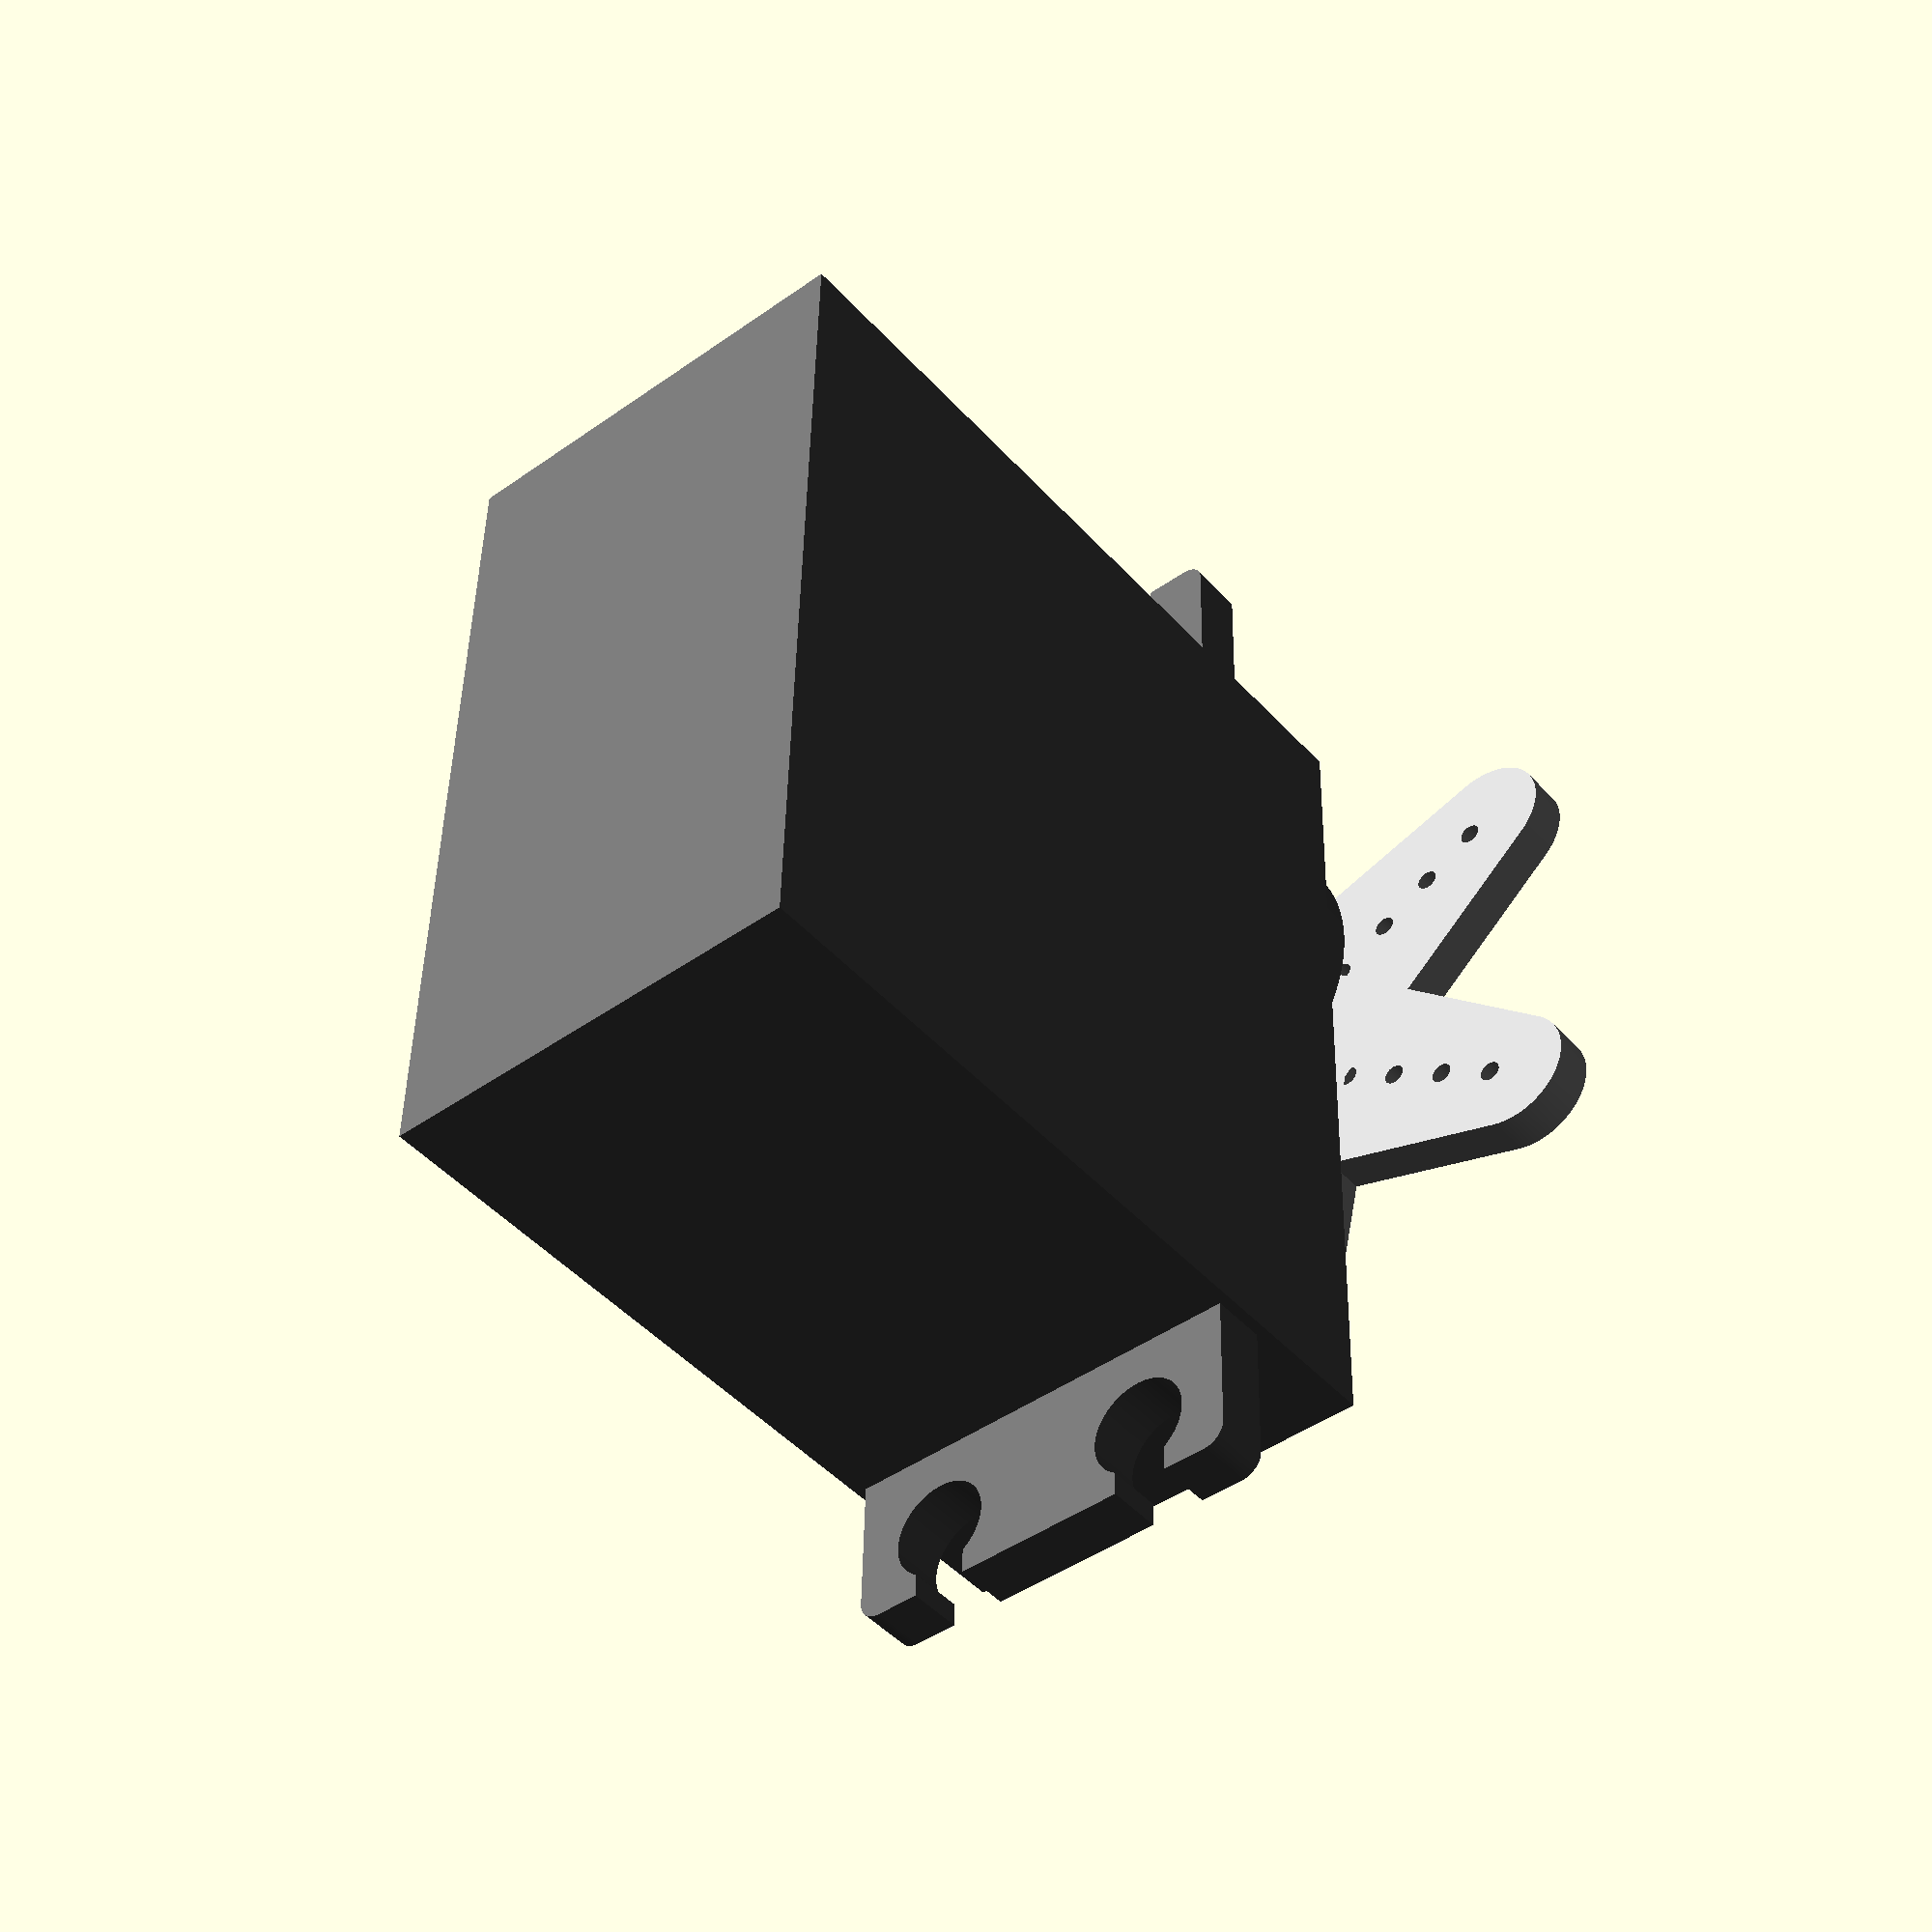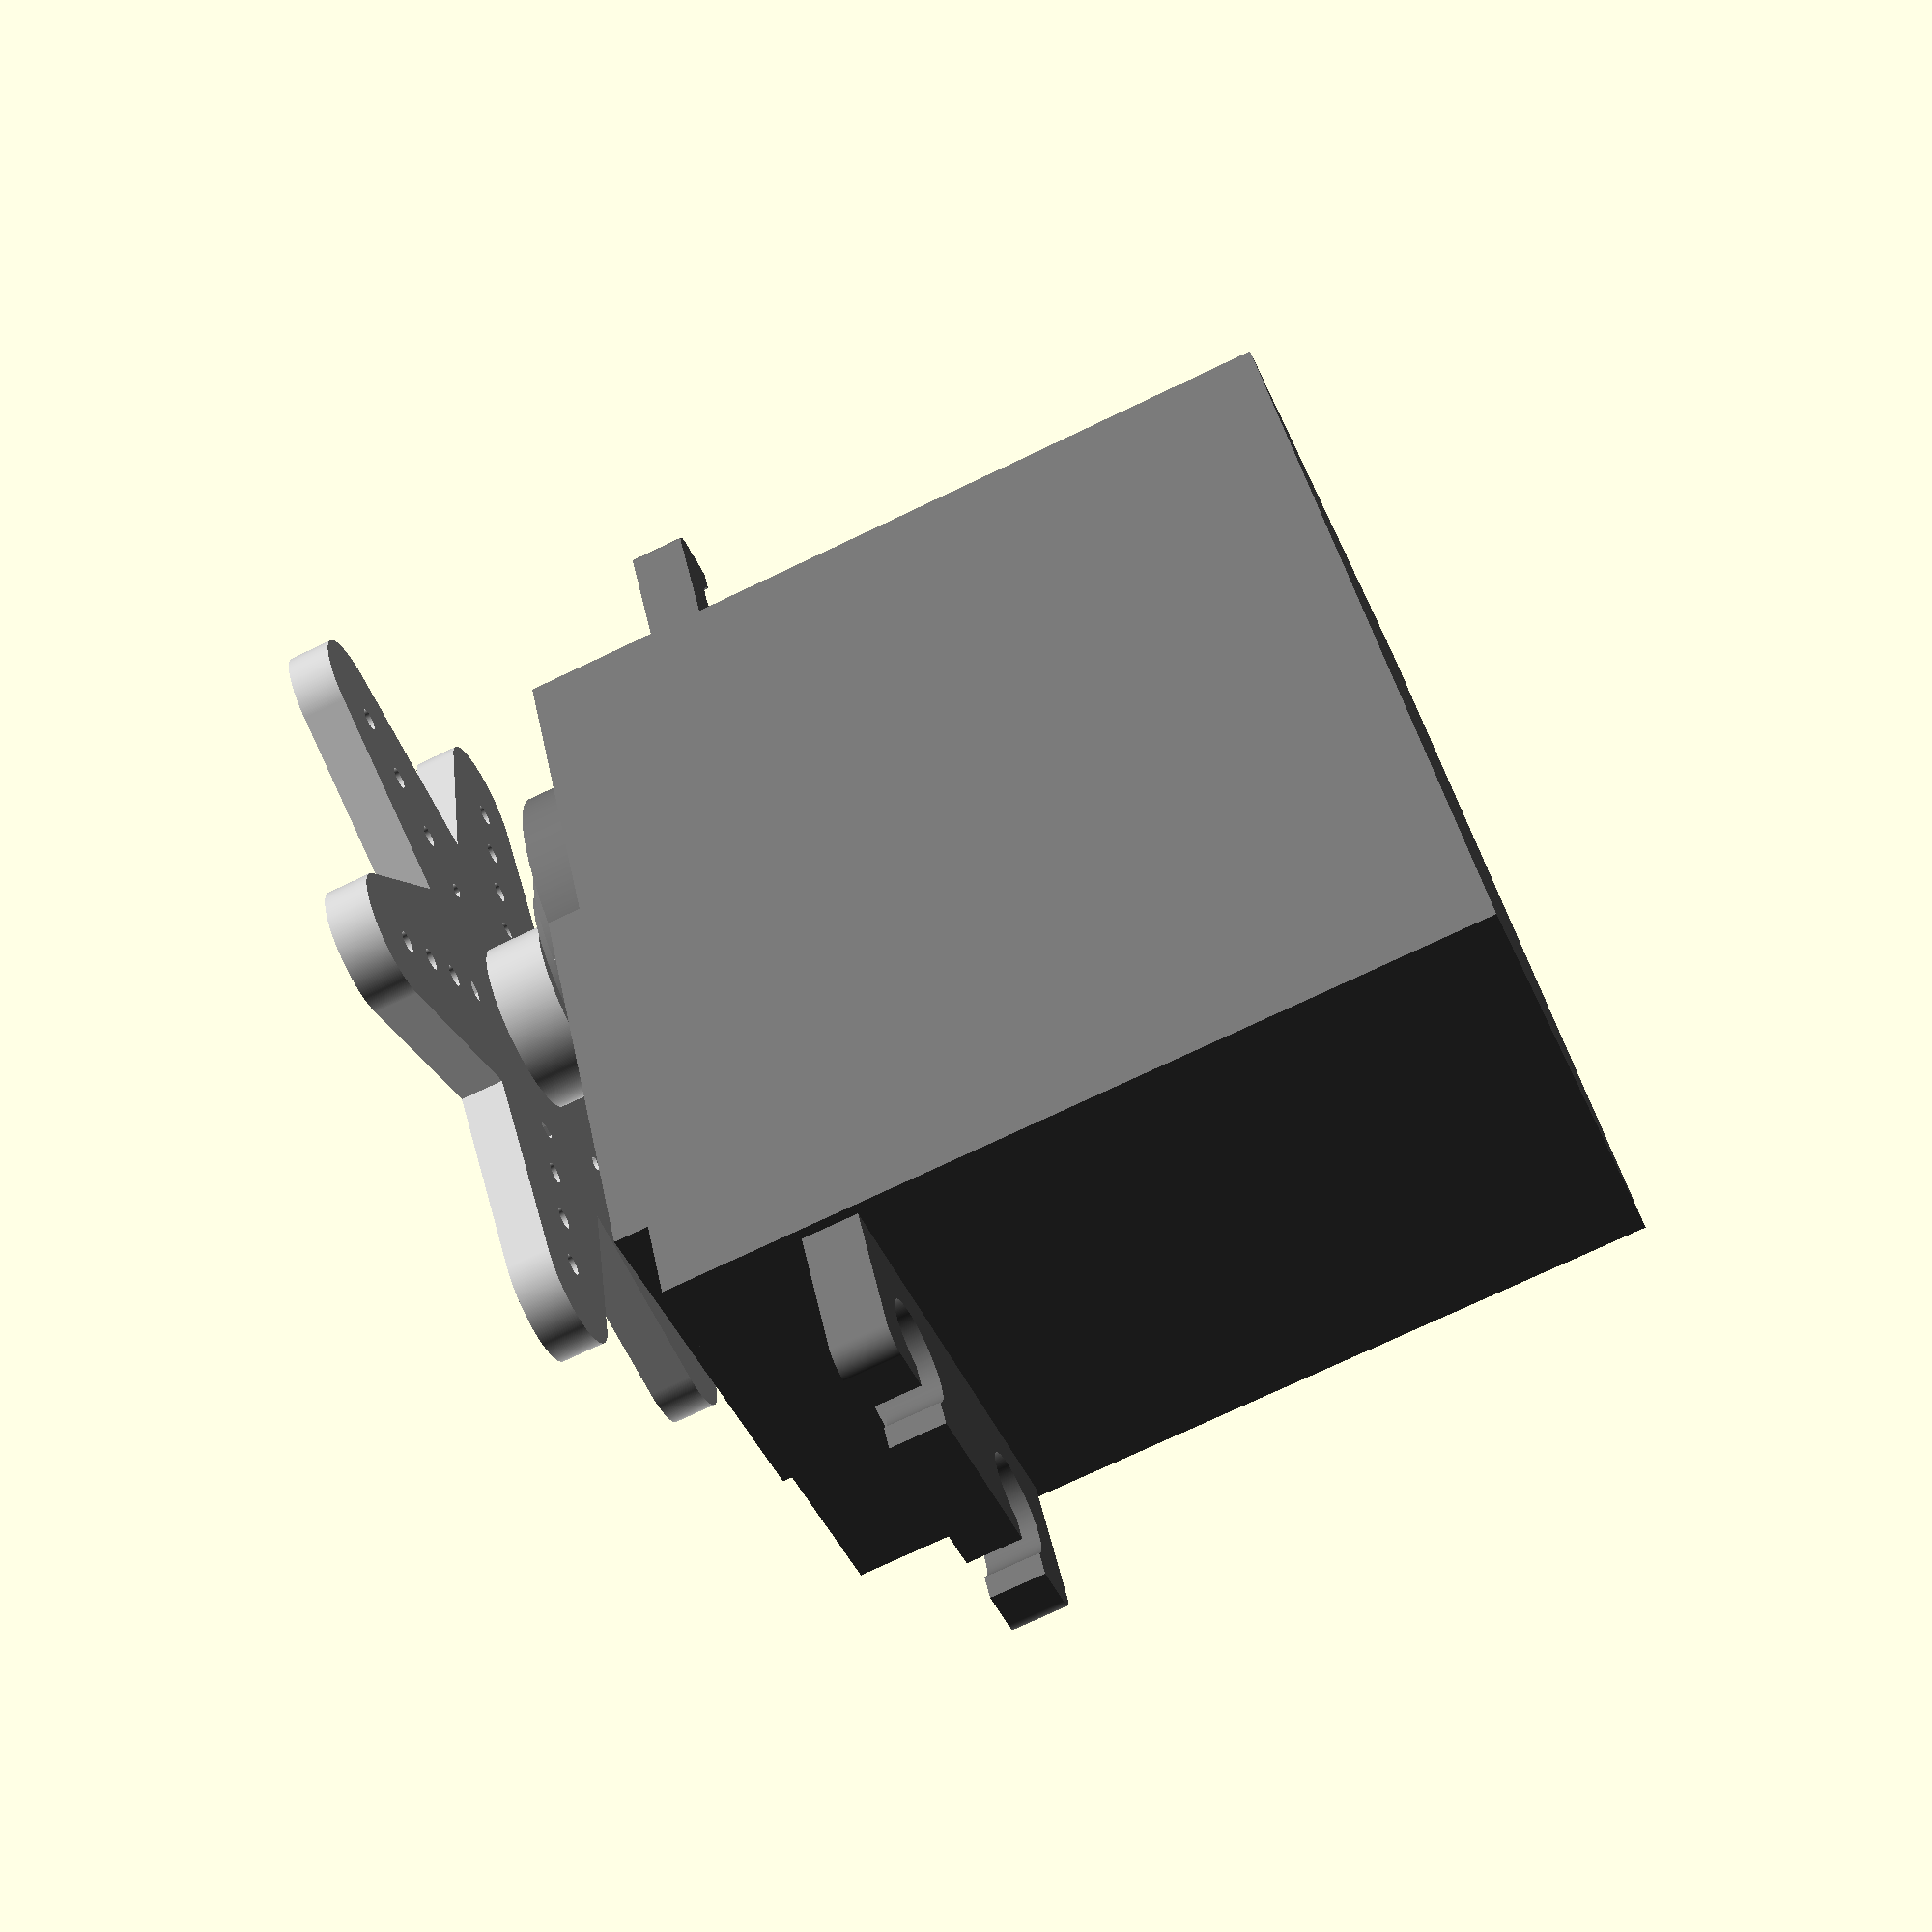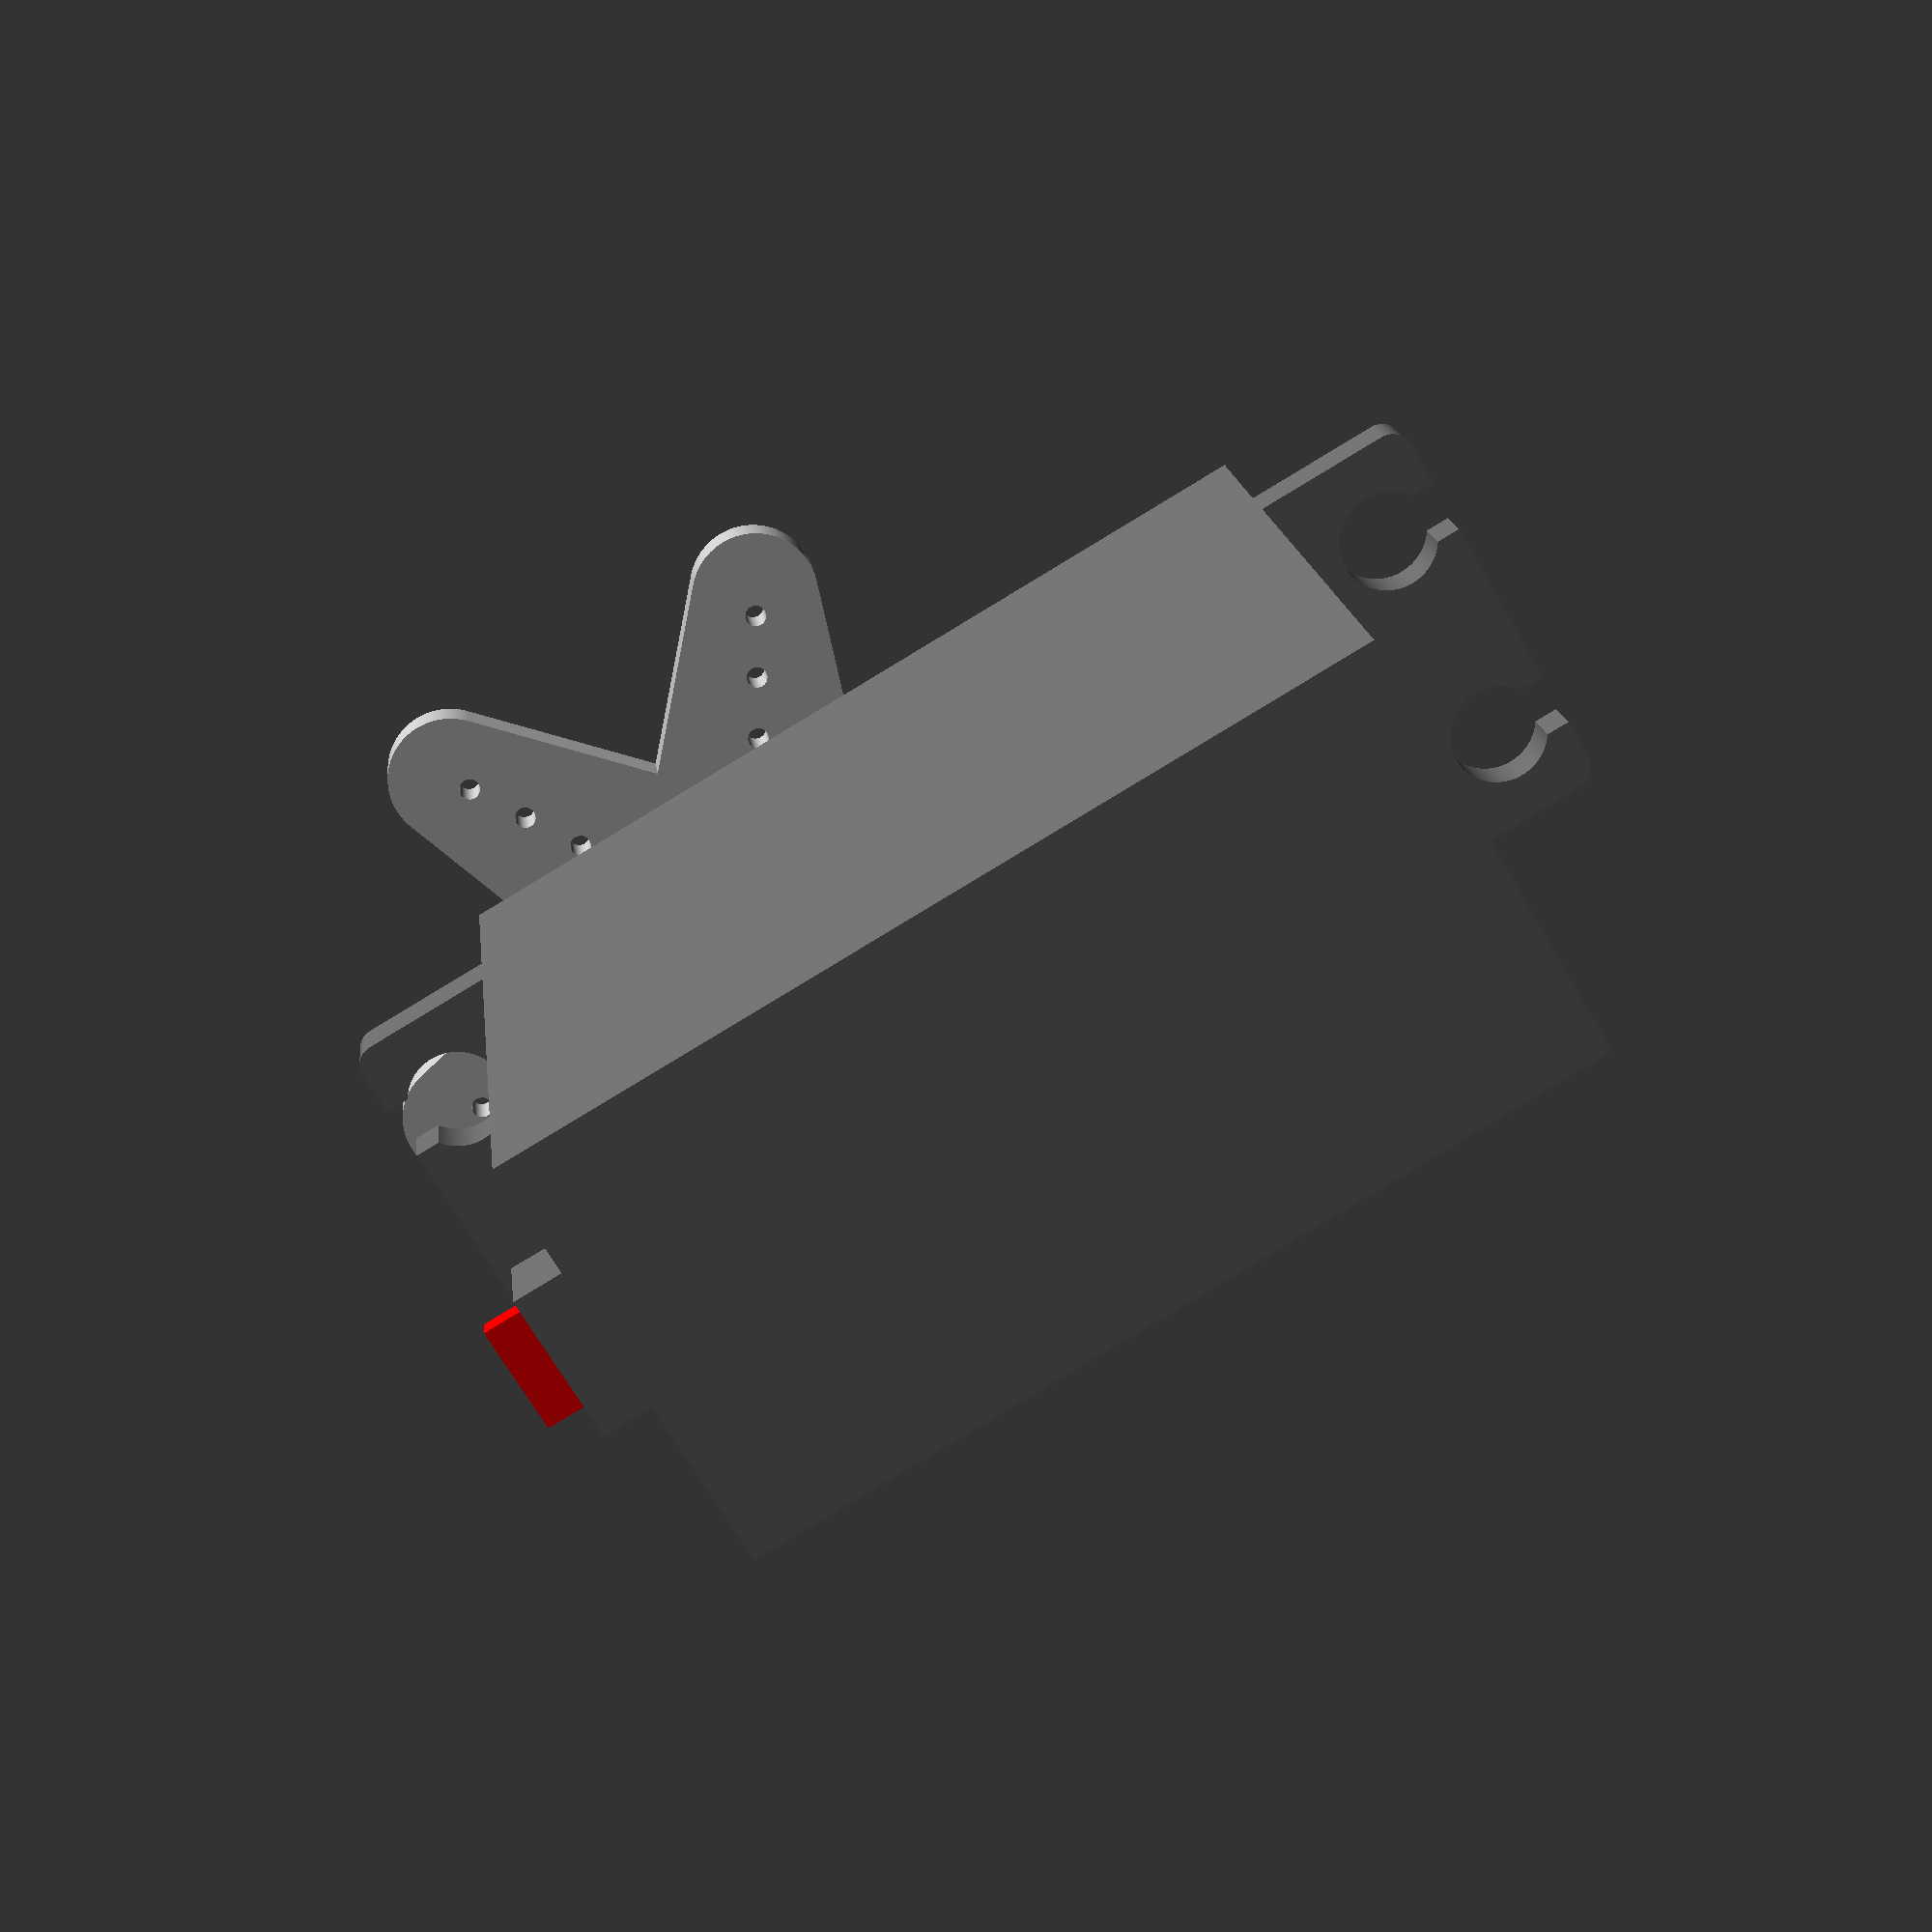
<openscad>
////Set arms to -1 for round torque mount, 0 for nothing, 1... for number of arms
arms = 6;
$fn=360;
// TowerPro MG955 Servo dummy
module screwBracket(){
//screwBracket
	difference(){
		union(){
			minkowski(){
				cube([5.25,17,1]);
				translate([1,1,0]) cylinder(h=1.5, d=2);
				}
			cube([5.25,19,2.5]);
			rotate([0,10,0]) translate([-1.4,9,1.7]) cube([8,1,2]);
			}
		//srewHoles
		union() {
			translate([4.25,4.3,-1])  cylinder(h=4, d=4.5);
			translate([4.25,14.8,-1])  cylinder(h=4, d=4.5);	
			translate([5,3,-1]) cube([2.5,2.5,4]);
			translate([5,13.5,-1]) cube([2.5,2.5,4]);
			
			}
		}
}
module TorqueArm(arms) {
    color("Silver"){
        if (arms==-1) 
            TorqueMount();
        if (arms>0)
        for(angle=[0:360/arms:360])
            rotate([0,0,angle])
        difference() {
            union() {
                cylinder(h=4.7,d=8);
                hull() {
                    translate([0,0,2.7]) cylinder(h=2, d=13);
                    translate([17.0,0,2.7]) cylinder(h=2, d=6);
                }
            }
            for(i=[16:-3:5]) {
                translate([i,0,-10]) cylinder(h=20, d=1);
            }           
            translate([0,0,3.3])cylinder(h=5,d=6);
        }
        
    }
}
module TorqueMount(){
// torque mount
		color("Silver"){            
			difference(){
				union(){
					translate([0,0,2.7]) cylinder(h=2, d=20);
					cylinder(h=4.7, d=9);				
				}
				translate([0,0,-1])cylinder(h=8, d=4.5);
				translate([7,0,2]) cylinder(h=4,d=3);
				rotate([0,0,90]) translate([7,0,2]) cylinder(h=4,d=3);
				rotate([0,0,180]) translate([7,0,2]) cylinder(h=4,d=3);
				rotate([0,0,270]) translate([7,0,2]) cylinder(h=4,d=3);
			}
		}
}
module WireTerminal(){
		//wireTerminal
	color("DimGray",1){
		translate([40,6.5,4]) cube([5,7,4]);
		}
		color("Red",1){
			translate([40,7.5,5.5]) cube([7,5,1]);
		}


}
module ServoMainPart(arms){
	color("DimGray",1){
		//mainpart
		cube([40.5,20,36.5]);
		translate([40.5,0.5,28]) screwBracket();
		rotate([0,0,180]) translate([0,-19.5,28])  screwBracket();
		translate([10,10,36.5]) cylinder(h=2, d=19);
		translate([10,10,38.5]) cylinder(h=1, d=13);
		translate([10,10,39.5]) cylinder(h=0.5, d=11);
		translate([14,1.5,36.5]) cube([21,17,2]);
		}
		//torqueConnector
		color("Gold",1){
			translate([10,10,40]) cylinder(h=4.5, d=5);
		}
	//silver torque disc
	//translate([10,10,40.5]) TorqueMount();
    translate([10,10,40.5]) TorqueArm(arms);
	//red wire terminal
	rotate([0,0,180]) translate([-42,-20,0]) WireTerminal();
}
// END SERVODUMMY
ServoMainPart(arms);
</openscad>
<views>
elev=46.9 azim=88.7 roll=219.5 proj=p view=solid
elev=74.0 azim=116.9 roll=115.5 proj=p view=wireframe
elev=163.3 azim=30.5 roll=6.3 proj=p view=wireframe
</views>
